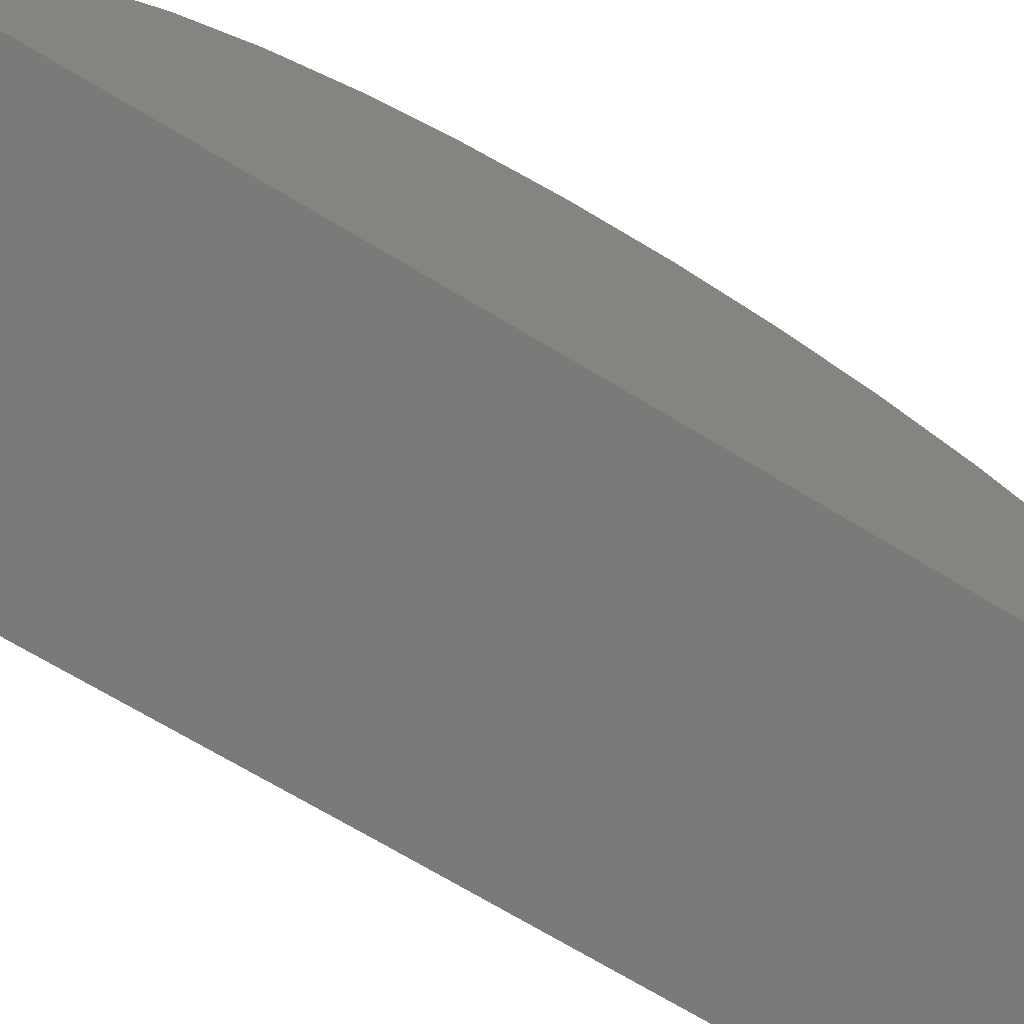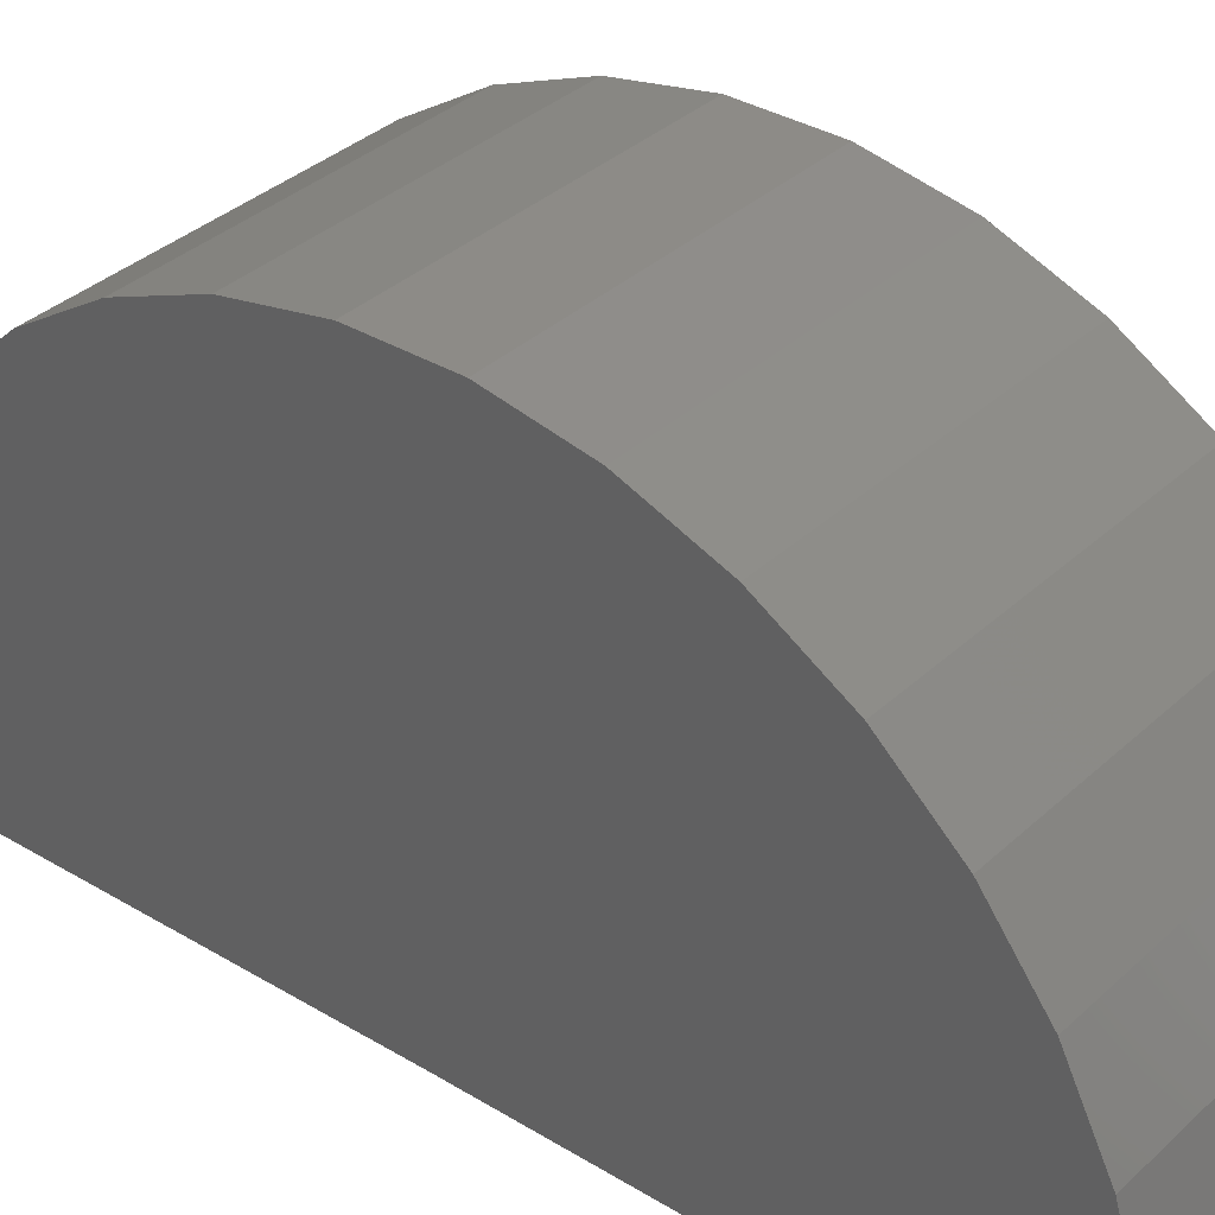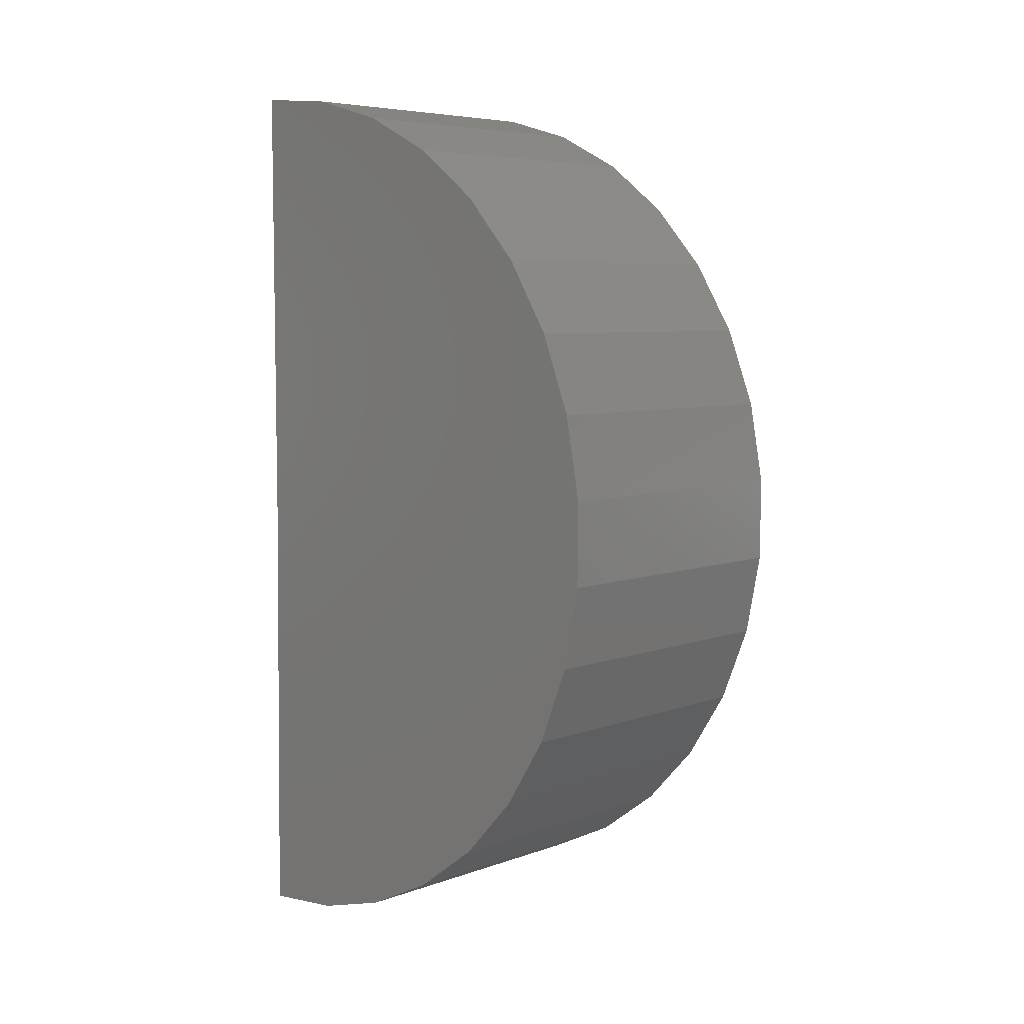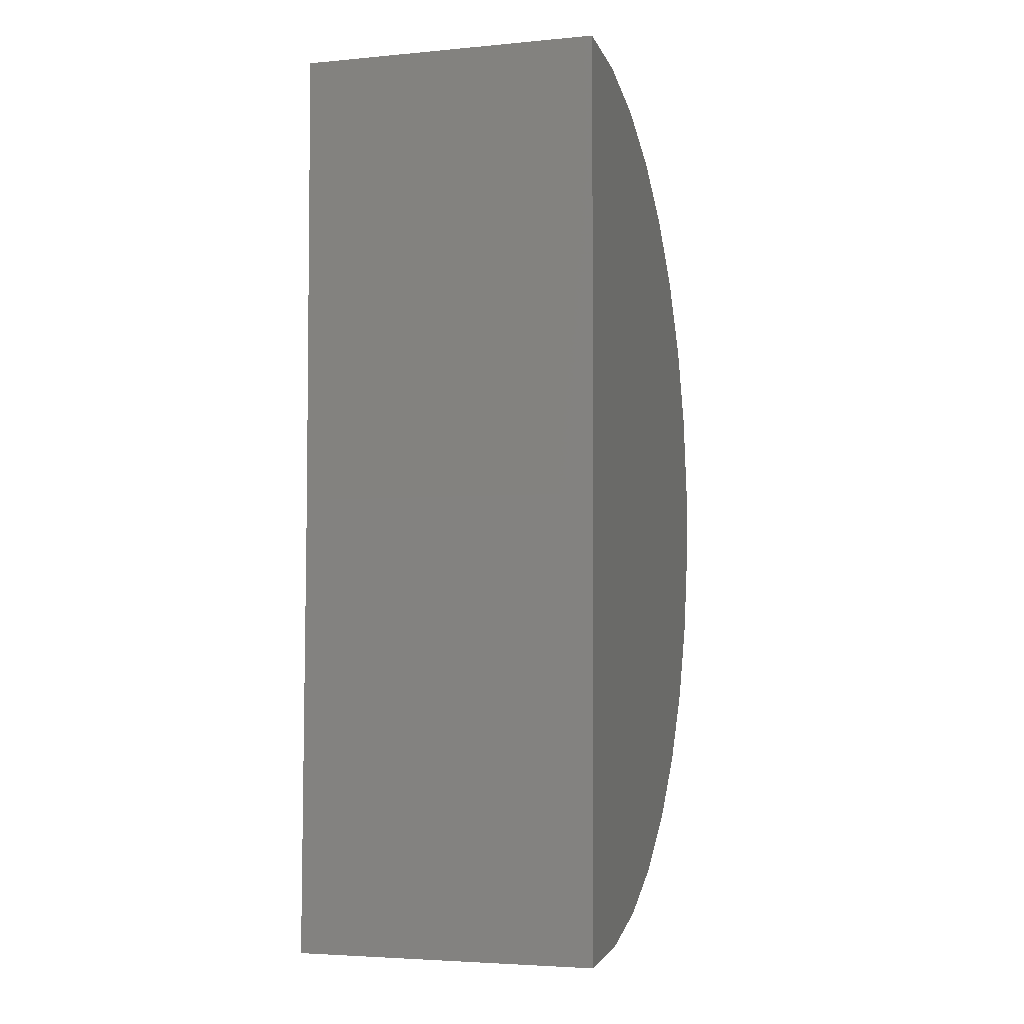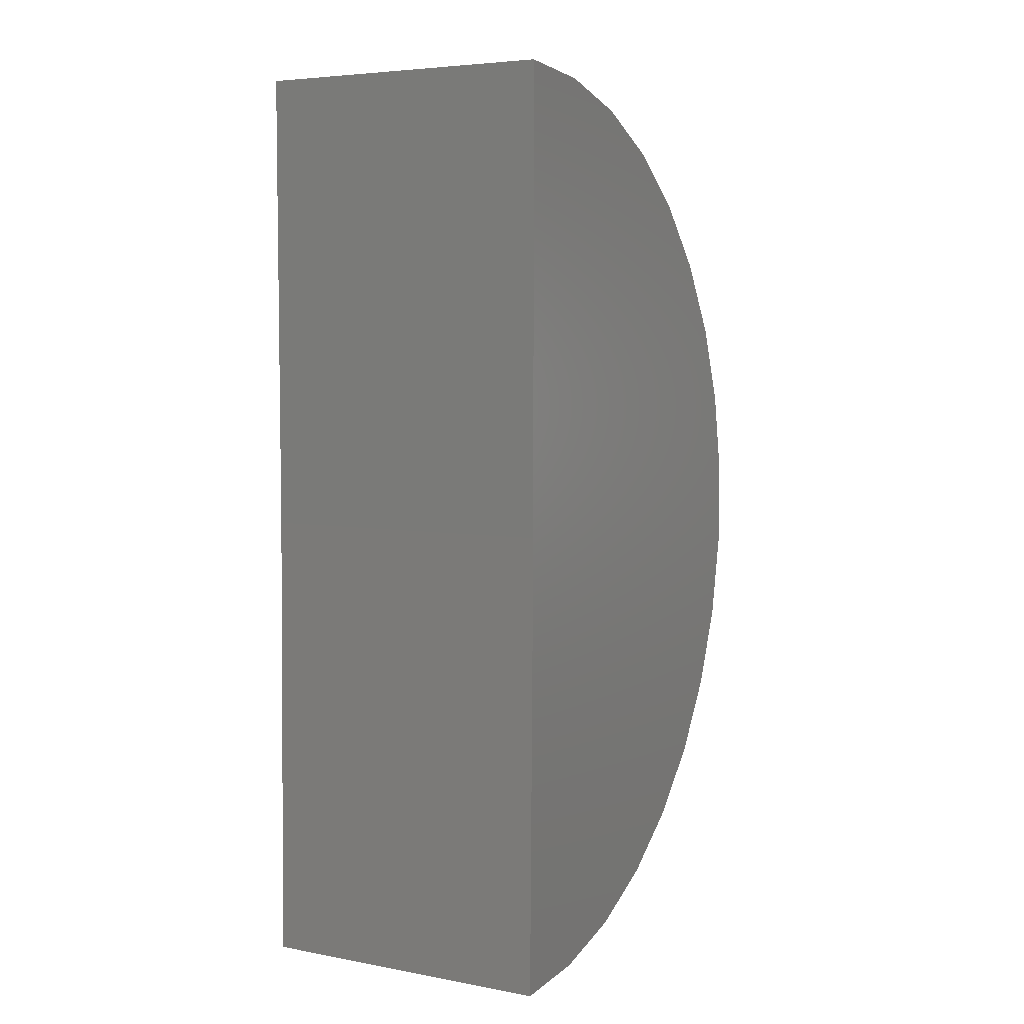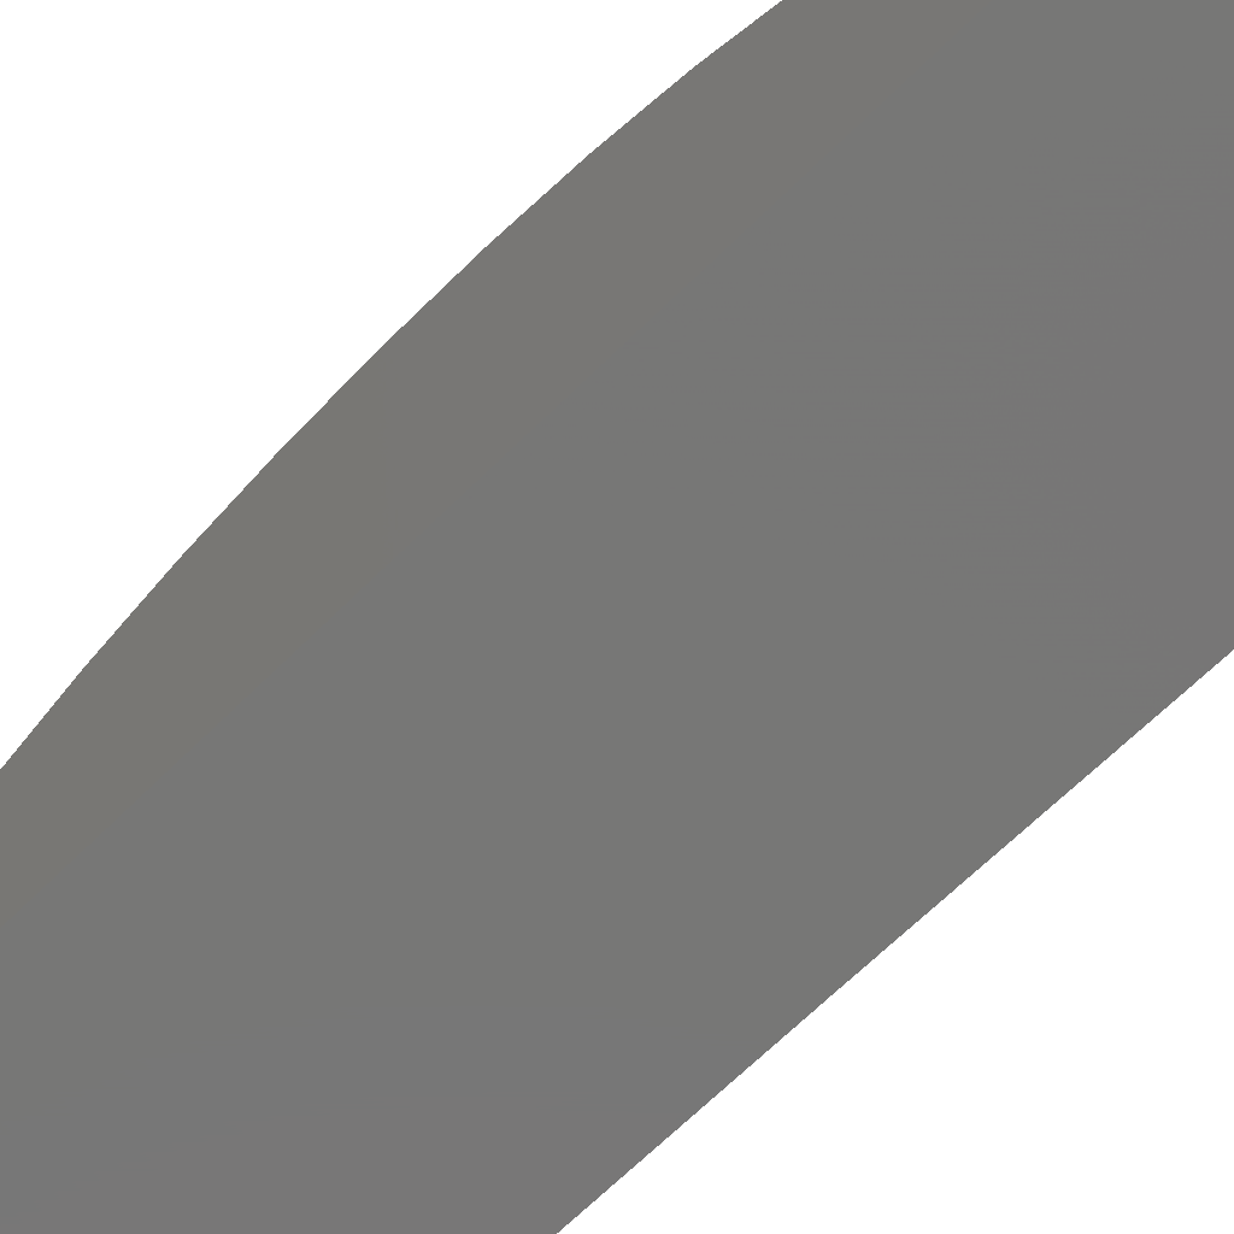
<metadata>
{"format":"stl","ext":"stl","renderer":"f3d","projection":"perspective","resolution":1024,"background":"white","views":[{"elev":-73.0,"azim":59.2,"up":"+Z"},{"elev":34.9,"azim":129.3,"up":"+Z"},{"elev":6.3,"azim":-46.8,"up":"+Y"},{"elev":-4.1,"azim":-163.1,"up":"+Y"},{"elev":5.4,"azim":-150.4,"up":"+Y"},{"elev":-69.8,"azim":-45.7,"up":"+Z"}]}
</metadata>
<code>
# stl→obj: 38 verts, 72 faces
v 0 -0.75 0
v 0.4974 -0.75 0
v 0 -1.5 -0.00924
v 0.4974 -1.5 -0.00924
v 0 0 0
v 0.4974 0 0
v 0 -1.489 0.1293
v 0 -1.452 0.2633
v 0 -0.05104 0.2719
v 0 -0.01287 0.1383
v 0 -0.3002 0.6001
v 0 -1.09 0.6687
v 0 -0.4186 0.6728
v 0 -0.9605 0.7199
v 0 -0.5484 0.7224
v 0 -0.8241 0.7463
v 0 -0.6851 0.7472
v 0 -1.207 0.5946
v 0 -0.1972 0.5069
v 0 -1.309 0.5
v 0 -0.1132 0.3962
v 0 -1.392 0.3883
v 0.4974 -1.489 0.1293
v 0.4974 -1.452 0.2633
v 0.4974 -1.392 0.3883
v 0.4974 -1.309 0.5
v 0.4974 -1.207 0.5946
v 0.4974 -1.09 0.6687
v 0.4974 -0.9605 0.7199
v 0.4974 -0.8241 0.7463
v 0.4974 -0.6851 0.7472
v 0.4974 -0.5484 0.7224
v 0.4974 -0.4186 0.6728
v 0.4974 -0.3002 0.6001
v 0.4974 -0.1972 0.5069
v 0.4974 -0.1132 0.3962
v 0.4974 -0.05104 0.2719
v 0.4974 -0.01287 0.1383
f 1 2 3
f 3 2 4
f 1 5 2
f 2 5 6
f 7 8 9
f 7 9 10
f 7 10 5
f 7 5 1
f 7 1 3
f 11 12 13
f 13 12 14
f 13 14 15
f 15 14 16
f 15 16 17
f 12 11 18
f 18 11 19
f 18 19 20
f 20 19 21
f 20 21 22
f 22 21 9
f 22 9 8
f 3 4 7
f 7 4 23
f 7 23 8
f 8 23 24
f 8 24 22
f 22 24 25
f 22 25 20
f 20 25 26
f 20 26 18
f 18 26 27
f 18 27 12
f 12 27 28
f 12 28 14
f 14 28 29
f 14 29 16
f 16 29 30
f 16 30 17
f 17 30 31
f 17 31 15
f 15 31 32
f 15 32 13
f 13 32 33
f 13 33 11
f 11 33 34
f 11 34 19
f 19 34 35
f 19 35 21
f 21 35 36
f 21 36 9
f 9 36 37
f 9 37 10
f 10 37 38
f 10 38 5
f 5 38 6
f 23 4 2
f 23 2 6
f 23 6 38
f 23 38 37
f 23 37 24
f 31 30 32
f 32 30 29
f 32 29 33
f 33 29 28
f 33 28 34
f 34 28 27
f 34 27 35
f 35 27 26
f 35 26 36
f 36 26 25
f 36 25 37
f 37 25 24

</code>
